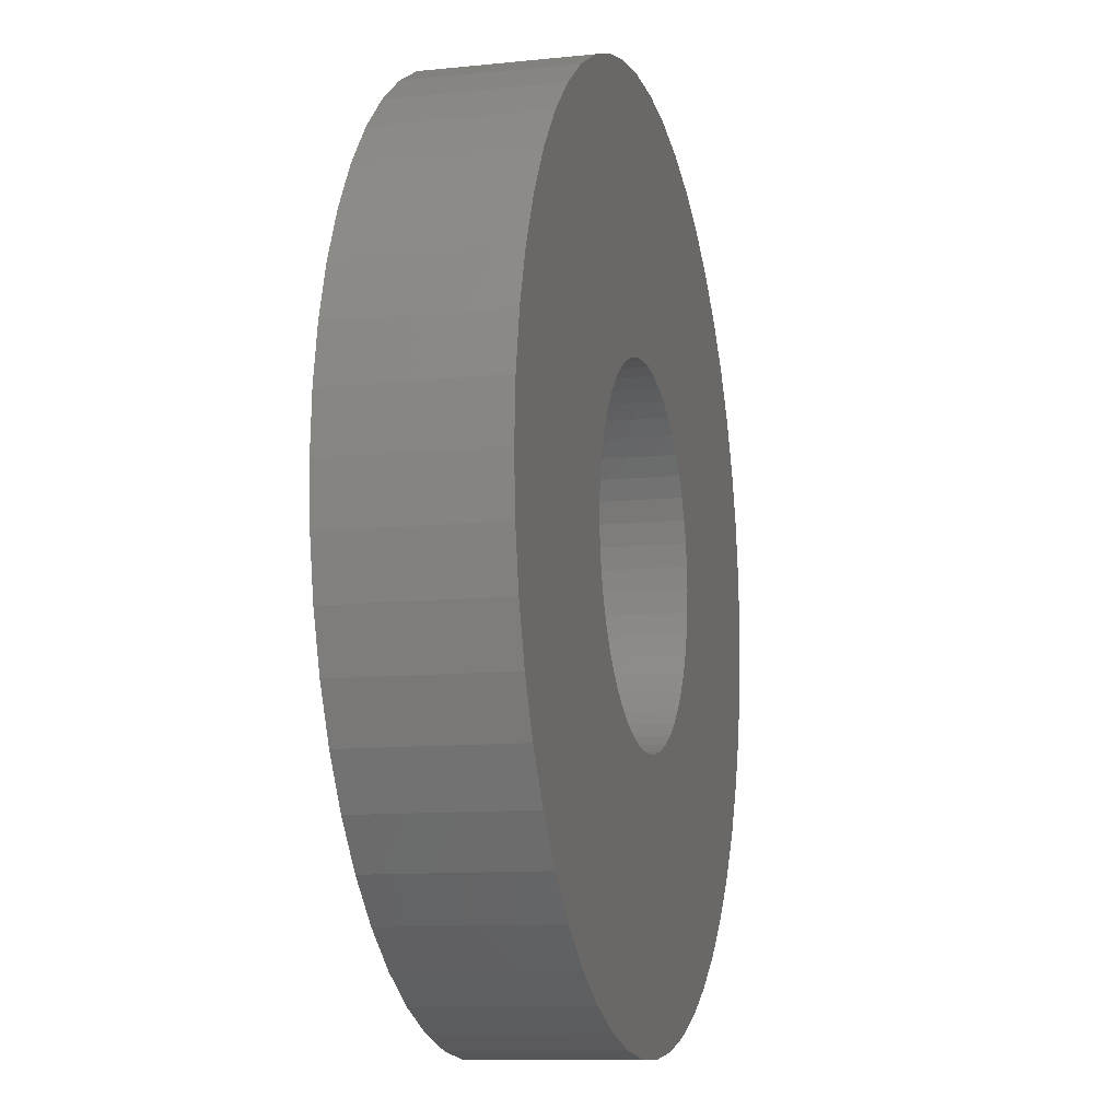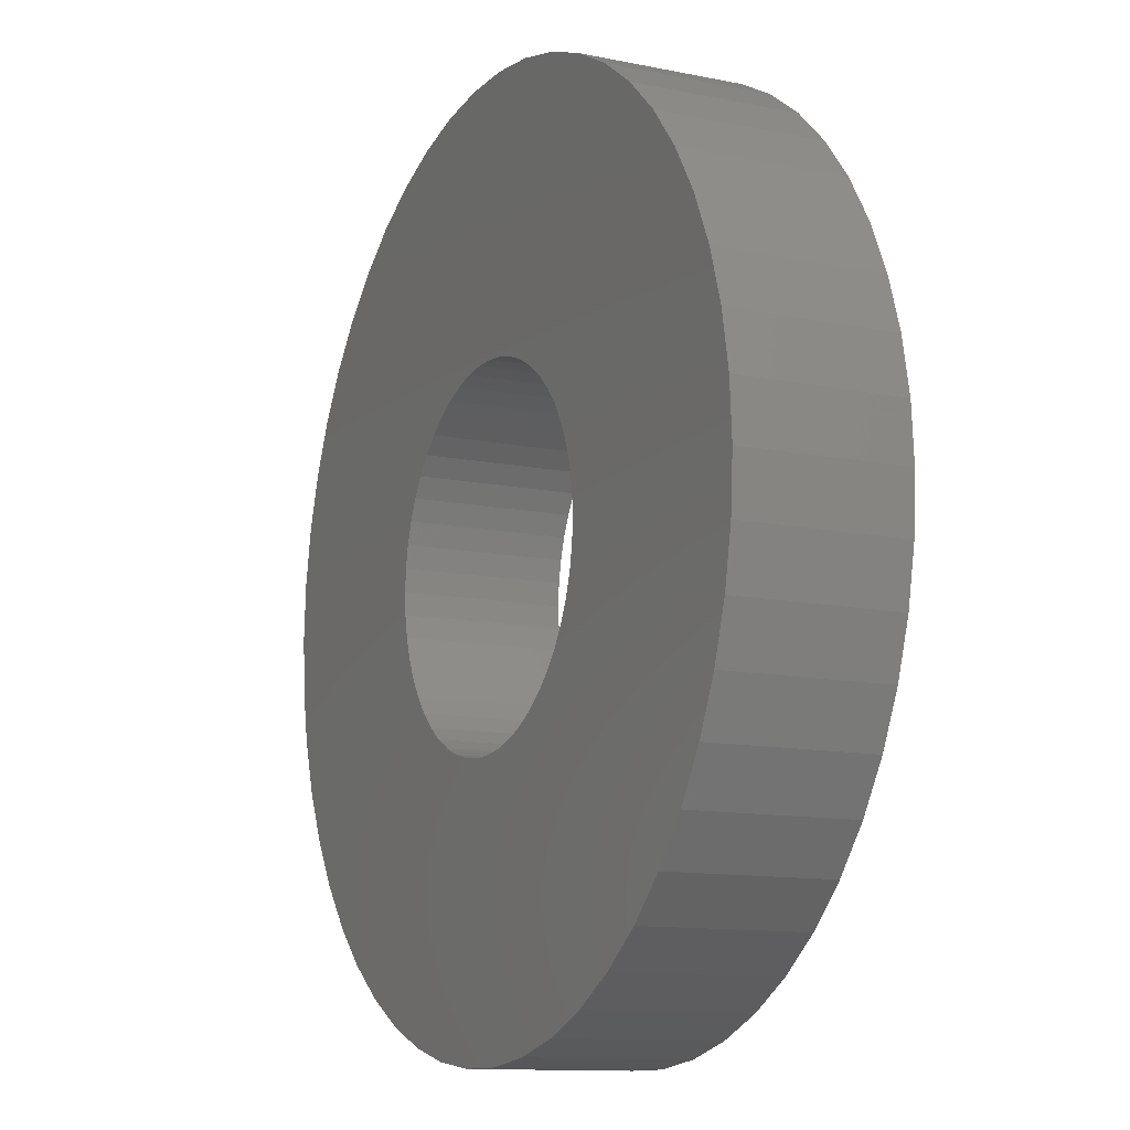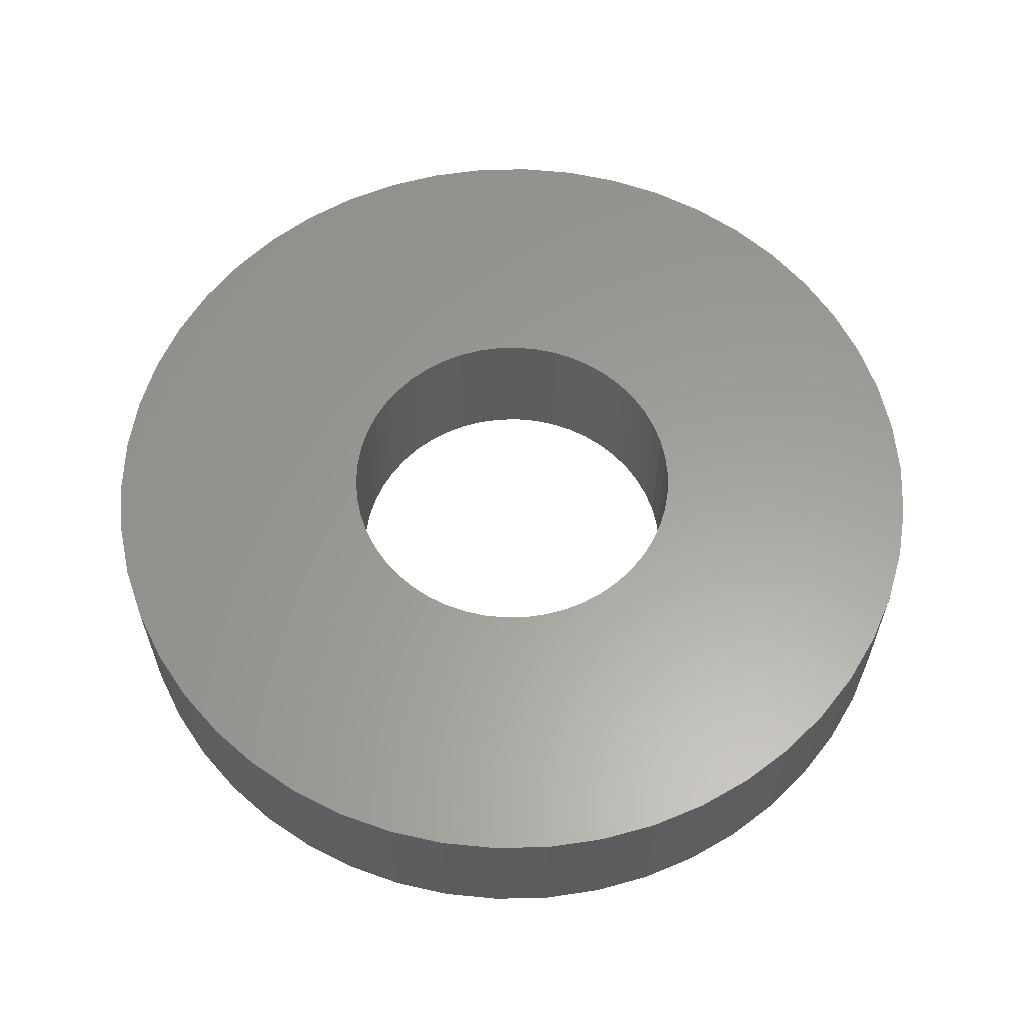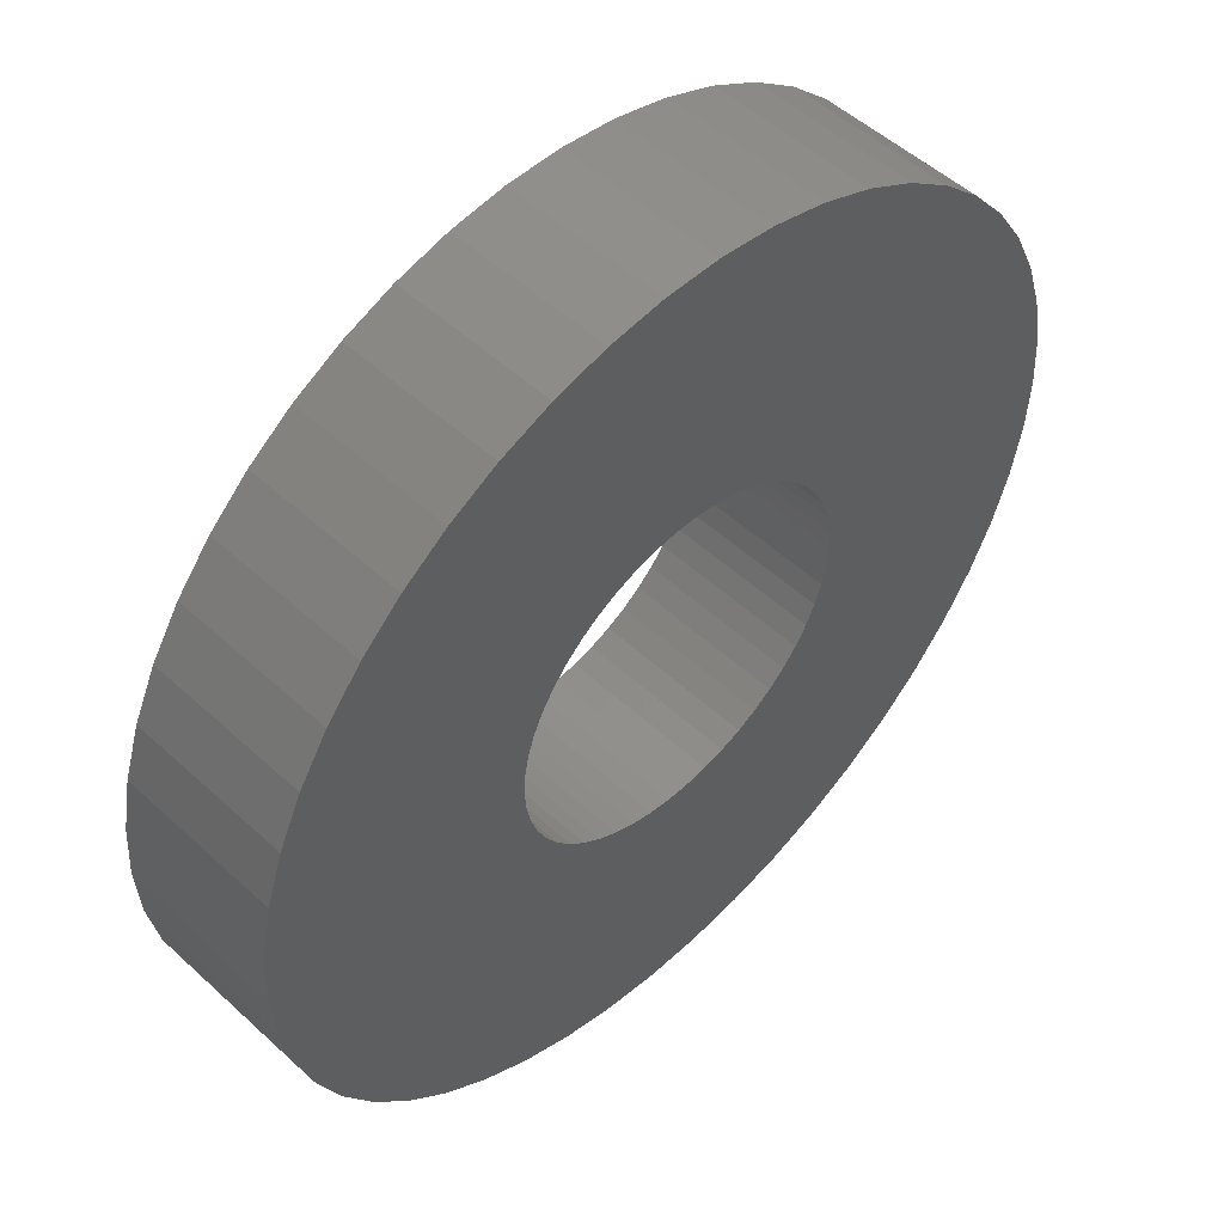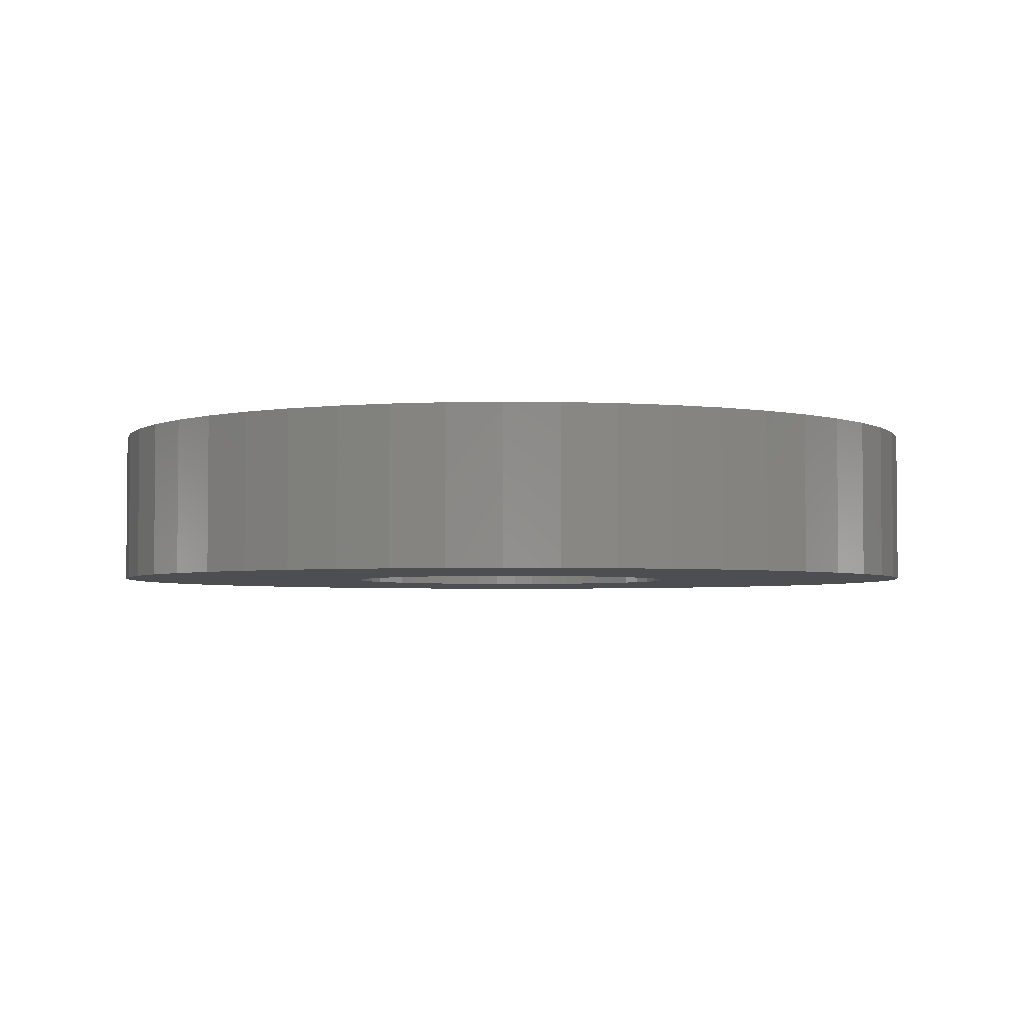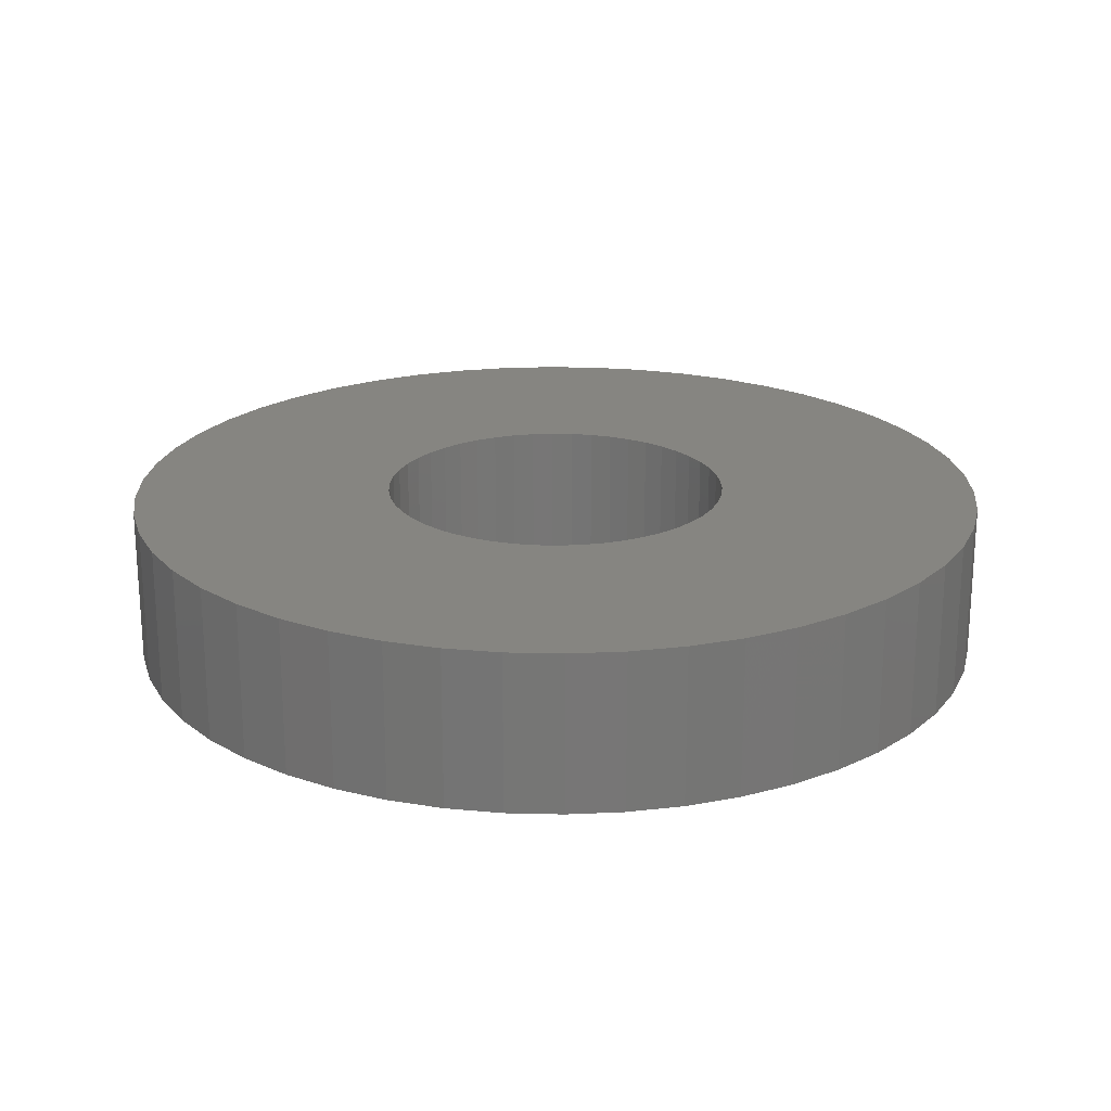
<metadata>
{"format":"stl","ext":"stl","renderer":"f3d","projection":"perspective","resolution":1024,"background":"white","views":[{"elev":-10.8,"azim":104.5,"up":"+Y"},{"elev":-11.8,"azim":63.9,"up":"+Y"},{"elev":60.7,"azim":41.7,"up":"+Z"},{"elev":51.4,"azim":-45.1,"up":"+Y"},{"elev":-3.4,"azim":76.7,"up":"+Z"},{"elev":21.3,"azim":-33.5,"up":"+Z"}]}
</metadata>
<code>
# stl→obj: 200 verts, 400 faces
v 25 0 4.5
v 24.8 3.133 -4.5
v 24.8 3.133 4.5
v 25 0 -4.5
v -25 0 -4.5
v -24.8 3.133 4.5
v -24.8 3.133 -4.5
v -25 0 4.5
v 1.57 24.95 -4.5
v -1.57 24.95 4.5
v 1.57 24.95 4.5
v -1.57 24.95 -4.5
v -1.57 -24.95 -4.5
v 1.57 -24.95 4.5
v -1.57 -24.95 4.5
v 1.57 -24.95 -4.5
v 18.22 17.11 -4.5
v 15.94 19.26 4.5
v 18.22 17.11 4.5
v 15.94 19.26 -4.5
v -15.94 19.26 -4.5
v -18.22 17.11 4.5
v -15.94 19.26 4.5
v -18.22 17.11 -4.5
v -7.725 23.78 -4.5
v -10.64 22.62 4.5
v -7.725 23.78 4.5
v -10.64 22.62 -4.5
v 23.24 9.203 4.5
v 21.91 12.04 -4.5
v 21.91 12.04 4.5
v 23.24 9.203 -4.5
v 24.21 6.217 -4.5
v 24.21 6.217 4.5
v 20.23 14.69 -4.5
v 20.23 14.69 4.5
v 10.64 22.62 -4.5
v 7.725 23.78 4.5
v 10.64 22.62 4.5
v 7.725 23.78 -4.5
v 4.685 24.56 4.5
v 4.685 24.56 -4.5
v 13.4 21.11 -4.5
v 13.4 21.11 4.5
v -23.24 9.203 -4.5
v -21.91 12.04 4.5
v -21.91 12.04 -4.5
v -23.24 9.203 4.5
v -20.23 14.69 -4.5
v -20.23 14.69 4.5
v -24.21 6.217 -4.5
v -24.21 6.217 4.5
v -4.685 24.56 4.5
v -4.685 24.56 -4.5
v 4.685 -24.56 4.5
v 4.685 -24.56 -4.5
v 10 0 4.5
v 9.921 1.253 4.5
v 24.8 -3.133 4.5
v 9.686 2.487 4.5
v 9.921 -1.253 4.5
v 9.298 3.681 4.5
v 24.21 -6.217 4.5
v 8.763 4.818 4.5
v 9.686 -2.487 4.5
v 8.09 5.878 4.5
v 23.24 -9.203 4.5
v 7.29 6.845 4.5
v 9.298 -3.681 4.5
v 6.374 7.705 4.5
v 21.91 -12.04 4.5
v 5.358 8.443 4.5
v 8.763 -4.818 4.5
v 20.23 -14.69 4.5
v 4.258 9.048 4.5
v 3.09 9.511 4.5
v 1.874 9.823 4.5
v 0.6279 9.98 4.5
v -0.6279 9.98 4.5
v -1.874 9.823 4.5
v -3.09 9.511 4.5
v -4.258 9.048 4.5
v -5.358 8.443 4.5
v -13.4 21.11 4.5
v -6.374 7.705 4.5
v -7.29 6.845 4.5
v -8.09 5.878 4.5
v -8.763 4.818 4.5
v 8.09 -5.878 4.5
v 18.22 -17.11 4.5
v 7.29 -6.845 4.5
v 15.94 -19.26 4.5
v 6.374 -7.705 4.5
v 13.4 -21.11 4.5
v 5.358 -8.443 4.5
v 10.64 -22.62 4.5
v 4.258 -9.048 4.5
v 7.725 -23.78 4.5
v 3.09 -9.511 4.5
v 1.874 -9.823 4.5
v 0.6279 -9.98 4.5
v -0.6279 -9.98 4.5
v -1.874 -9.823 4.5
v -4.685 -24.56 4.5
v -3.09 -9.511 4.5
v -7.725 -23.78 4.5
v -4.258 -9.048 4.5
v -10.64 -22.62 4.5
v -5.358 -8.443 4.5
v -13.4 -21.11 4.5
v -6.374 -7.705 4.5
v -15.94 -19.26 4.5
v -7.29 -6.845 4.5
v -18.22 -17.11 4.5
v -8.09 -5.878 4.5
v -20.23 -14.69 4.5
v -8.763 -4.818 4.5
v -21.91 -12.04 4.5
v -9.298 -3.681 4.5
v -23.24 -9.203 4.5
v -9.686 -2.487 4.5
v -24.21 -6.217 4.5
v -9.921 -1.253 4.5
v -24.8 -3.133 4.5
v -10 0 4.5
v -9.298 3.681 4.5
v -9.686 2.487 4.5
v -9.921 1.253 4.5
v -13.4 21.11 -4.5
v 24.8 -3.133 -4.5
v 24.21 -6.217 -4.5
v -21.91 -12.04 -4.5
v -23.24 -9.203 -4.5
v 10 0 -4.5
v 9.921 -1.253 -4.5
v 9.686 -2.487 -4.5
v 23.24 -9.203 -4.5
v 9.921 1.253 -4.5
v 9.298 -3.681 -4.5
v 21.91 -12.04 -4.5
v 8.763 -4.818 -4.5
v 20.23 -14.69 -4.5
v 9.686 2.487 -4.5
v 8.09 -5.878 -4.5
v 18.22 -17.11 -4.5
v 7.29 -6.845 -4.5
v 15.94 -19.26 -4.5
v 9.298 3.681 -4.5
v 6.374 -7.705 -4.5
v 13.4 -21.11 -4.5
v 5.358 -8.443 -4.5
v 10.64 -22.62 -4.5
v 8.763 4.818 -4.5
v 4.258 -9.048 -4.5
v 7.725 -23.78 -4.5
v 3.09 -9.511 -4.5
v 1.874 -9.823 -4.5
v 0.6279 -9.98 -4.5
v -0.6279 -9.98 -4.5
v -1.874 -9.823 -4.5
v -4.685 -24.56 -4.5
v -3.09 -9.511 -4.5
v -7.725 -23.78 -4.5
v -4.258 -9.048 -4.5
v -10.64 -22.62 -4.5
v -5.358 -8.443 -4.5
v -13.4 -21.11 -4.5
v -6.374 -7.705 -4.5
v -15.94 -19.26 -4.5
v -7.29 -6.845 -4.5
v -18.22 -17.11 -4.5
v -8.09 -5.878 -4.5
v -20.23 -14.69 -4.5
v -8.763 -4.818 -4.5
v 8.09 5.878 -4.5
v 7.29 6.845 -4.5
v 6.374 7.705 -4.5
v 5.358 8.443 -4.5
v 4.258 9.048 -4.5
v 3.09 9.511 -4.5
v 1.874 9.823 -4.5
v 0.6279 9.98 -4.5
v -0.6279 9.98 -4.5
v -1.874 9.823 -4.5
v -3.09 9.511 -4.5
v -4.258 9.048 -4.5
v -5.358 8.443 -4.5
v -6.374 7.705 -4.5
v -7.29 6.845 -4.5
v -8.09 5.878 -4.5
v -8.763 4.818 -4.5
v -9.298 3.681 -4.5
v -9.686 2.487 -4.5
v -9.921 1.253 -4.5
v -10 0 -4.5
v -9.298 -3.681 -4.5
v -9.686 -2.487 -4.5
v -24.21 -6.217 -4.5
v -9.921 -1.253 -4.5
v -24.8 -3.133 -4.5
f 1 2 3
f 2 1 4
f 5 6 7
f 6 5 8
f 9 10 11
f 10 9 12
f 13 14 15
f 14 13 16
f 17 18 19
f 18 17 20
f 21 22 23
f 22 21 24
f 25 26 27
f 26 25 28
f 29 30 31
f 30 29 32
f 3 33 34
f 33 3 2
f 31 35 36
f 35 31 30
f 37 38 39
f 38 37 40
f 40 41 38
f 41 40 42
f 43 39 44
f 39 43 37
f 45 46 47
f 46 45 48
f 49 22 24
f 22 49 50
f 51 48 45
f 48 51 52
f 12 53 10
f 53 12 54
f 16 55 14
f 55 16 56
f 34 32 29
f 32 34 33
f 36 17 19
f 17 36 35
f 42 11 41
f 11 42 9
f 20 44 18
f 44 20 43
f 47 50 49
f 50 47 46
f 7 52 51
f 52 7 6
f 57 1 3
f 58 3 34
f 1 57 59
f 60 34 29
f 61 59 57
f 62 29 31
f 59 61 63
f 64 31 36
f 65 63 61
f 66 36 19
f 63 65 67
f 68 19 18
f 69 67 65
f 70 18 44
f 67 69 71
f 72 44 39
f 73 71 69
f 71 73 74
f 3 58 57
f 34 60 58
f 29 62 60
f 31 64 62
f 36 66 64
f 75 39 38
f 19 68 66
f 18 70 68
f 44 72 70
f 76 38 41
f 39 75 72
f 38 76 75
f 41 77 76
f 11 77 41
f 11 78 77
f 11 79 78
f 10 79 11
f 10 80 79
f 53 80 10
f 80 53 81
f 27 81 53
f 81 27 82
f 26 82 27
f 82 26 83
f 84 83 26
f 83 84 85
f 23 85 84
f 85 23 86
f 22 86 23
f 86 22 87
f 87 50 88
f 50 87 22
f 89 74 73
f 74 89 90
f 91 90 89
f 90 91 92
f 93 92 91
f 92 93 94
f 95 94 93
f 94 95 96
f 97 96 95
f 96 97 98
f 99 98 97
f 98 99 55
f 100 55 99
f 100 14 55
f 101 14 100
f 102 14 101
f 102 15 14
f 103 15 102
f 104 103 105
f 106 105 107
f 103 104 15
f 108 107 109
f 110 109 111
f 112 111 113
f 105 106 104
f 114 113 115
f 116 115 117
f 118 117 119
f 120 119 121
f 122 121 123
f 107 108 106
f 124 123 125
f 46 88 50
f 88 46 126
f 109 110 108
f 48 126 46
f 111 112 110
f 126 48 127
f 113 114 112
f 52 127 48
f 115 116 114
f 127 52 128
f 117 118 116
f 6 128 52
f 119 120 118
f 128 6 125
f 121 122 120
f 8 125 6
f 123 124 122
f 125 8 124
f 28 84 26
f 84 28 129
f 129 23 84
f 23 129 21
f 54 27 53
f 27 54 25
f 59 4 1
f 4 59 130
f 63 130 59
f 130 63 131
f 132 120 133
f 120 132 118
f 134 4 130
f 135 130 131
f 4 134 2
f 136 131 137
f 138 2 134
f 139 137 140
f 2 138 33
f 141 140 142
f 143 33 138
f 144 142 145
f 33 143 32
f 146 145 147
f 148 32 143
f 149 147 150
f 32 148 30
f 151 150 152
f 153 30 148
f 30 153 35
f 130 135 134
f 131 136 135
f 137 139 136
f 140 141 139
f 142 144 141
f 154 152 155
f 145 146 144
f 147 149 146
f 150 151 149
f 156 155 56
f 152 154 151
f 155 156 154
f 56 157 156
f 16 157 56
f 16 158 157
f 16 159 158
f 13 159 16
f 13 160 159
f 161 160 13
f 160 161 162
f 163 162 161
f 162 163 164
f 165 164 163
f 164 165 166
f 167 166 165
f 166 167 168
f 169 168 167
f 168 169 170
f 171 170 169
f 170 171 172
f 172 173 174
f 173 172 171
f 175 35 153
f 35 175 17
f 176 17 175
f 17 176 20
f 177 20 176
f 20 177 43
f 178 43 177
f 43 178 37
f 179 37 178
f 37 179 40
f 180 40 179
f 40 180 42
f 181 42 180
f 181 9 42
f 182 9 181
f 183 9 182
f 183 12 9
f 184 12 183
f 54 184 185
f 25 185 186
f 184 54 12
f 28 186 187
f 129 187 188
f 21 188 189
f 185 25 54
f 24 189 190
f 49 190 191
f 47 191 192
f 45 192 193
f 51 193 194
f 186 28 25
f 7 194 195
f 132 174 173
f 174 132 196
f 187 129 28
f 133 196 132
f 188 21 129
f 196 133 197
f 189 24 21
f 198 197 133
f 190 49 24
f 197 198 199
f 191 47 49
f 200 199 198
f 192 45 47
f 199 200 195
f 193 51 45
f 5 195 200
f 194 7 51
f 195 5 7
f 152 94 96
f 94 152 150
f 71 137 67
f 137 71 140
f 133 122 198
f 122 133 120
f 147 90 92
f 90 147 145
f 155 96 98
f 96 155 152
f 56 98 55
f 98 56 155
f 74 140 71
f 140 74 142
f 90 142 74
f 142 90 145
f 67 131 63
f 131 67 137
f 161 15 104
f 15 161 13
f 165 106 108
f 106 165 163
f 163 104 106
f 104 163 161
f 171 116 173
f 116 171 114
f 171 112 114
f 112 171 169
f 198 124 200
f 124 198 122
f 200 8 5
f 8 200 124
f 150 92 94
f 92 150 147
f 173 118 132
f 118 173 116
f 167 108 110
f 108 167 165
f 169 110 112
f 110 169 167
f 134 58 138
f 58 134 57
f 125 194 128
f 194 125 195
f 183 78 79
f 78 183 182
f 158 102 101
f 102 158 159
f 177 68 70
f 68 177 176
f 189 85 86
f 85 189 188
f 186 81 82
f 81 186 185
f 148 64 153
f 64 148 62
f 153 66 175
f 66 153 64
f 180 75 76
f 75 180 179
f 181 76 77
f 76 181 180
f 179 72 75
f 72 179 178
f 126 191 88
f 191 126 192
f 87 189 86
f 189 87 190
f 127 192 126
f 192 127 193
f 187 82 83
f 82 187 186
f 184 79 80
f 79 184 183
f 157 101 100
f 101 157 158
f 143 62 148
f 62 143 60
f 138 60 143
f 60 138 58
f 175 68 176
f 68 175 66
f 182 77 78
f 77 182 181
f 178 70 72
f 70 178 177
f 88 190 87
f 190 88 191
f 128 193 127
f 193 128 194
f 188 83 85
f 83 188 187
f 185 80 81
f 80 185 184
f 151 97 95
f 97 151 154
f 146 89 144
f 89 146 91
f 139 65 136
f 65 139 69
f 136 61 135
f 61 136 65
f 168 113 111
f 113 168 170
f 117 196 119
f 196 117 174
f 113 172 115
f 172 113 170
f 144 73 141
f 73 144 89
f 135 57 134
f 57 135 61
f 119 197 121
f 197 119 196
f 154 99 97
f 99 154 156
f 156 100 99
f 100 156 157
f 146 93 91
f 93 146 149
f 149 95 93
f 95 149 151
f 141 69 139
f 69 141 73
f 162 107 105
f 107 162 164
f 160 105 103
f 105 160 162
f 115 174 117
f 174 115 172
f 121 199 123
f 199 121 197
f 123 195 125
f 195 123 199
f 164 109 107
f 109 164 166
f 159 103 102
f 103 159 160
f 166 111 109
f 111 166 168

</code>
